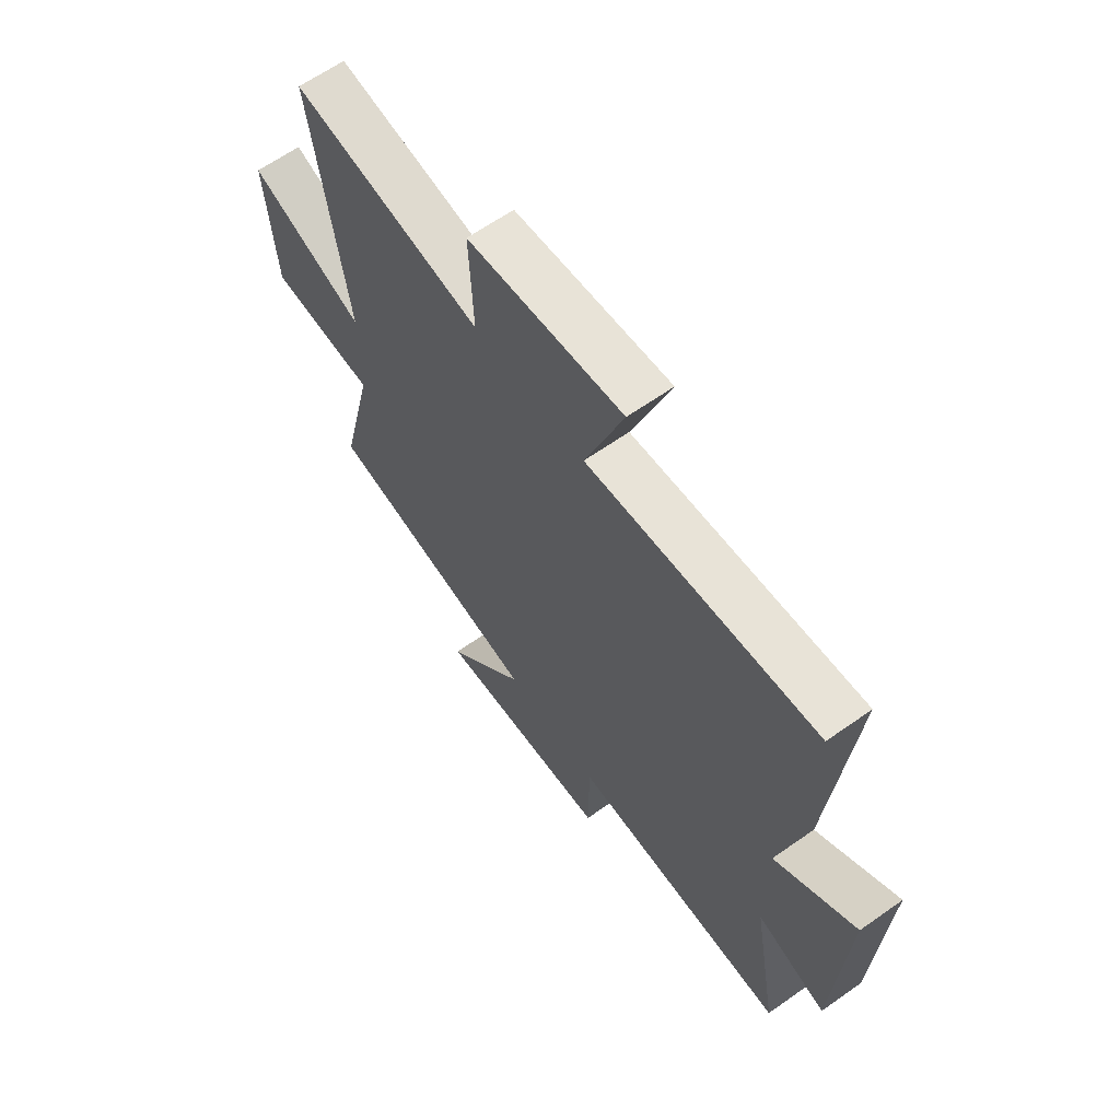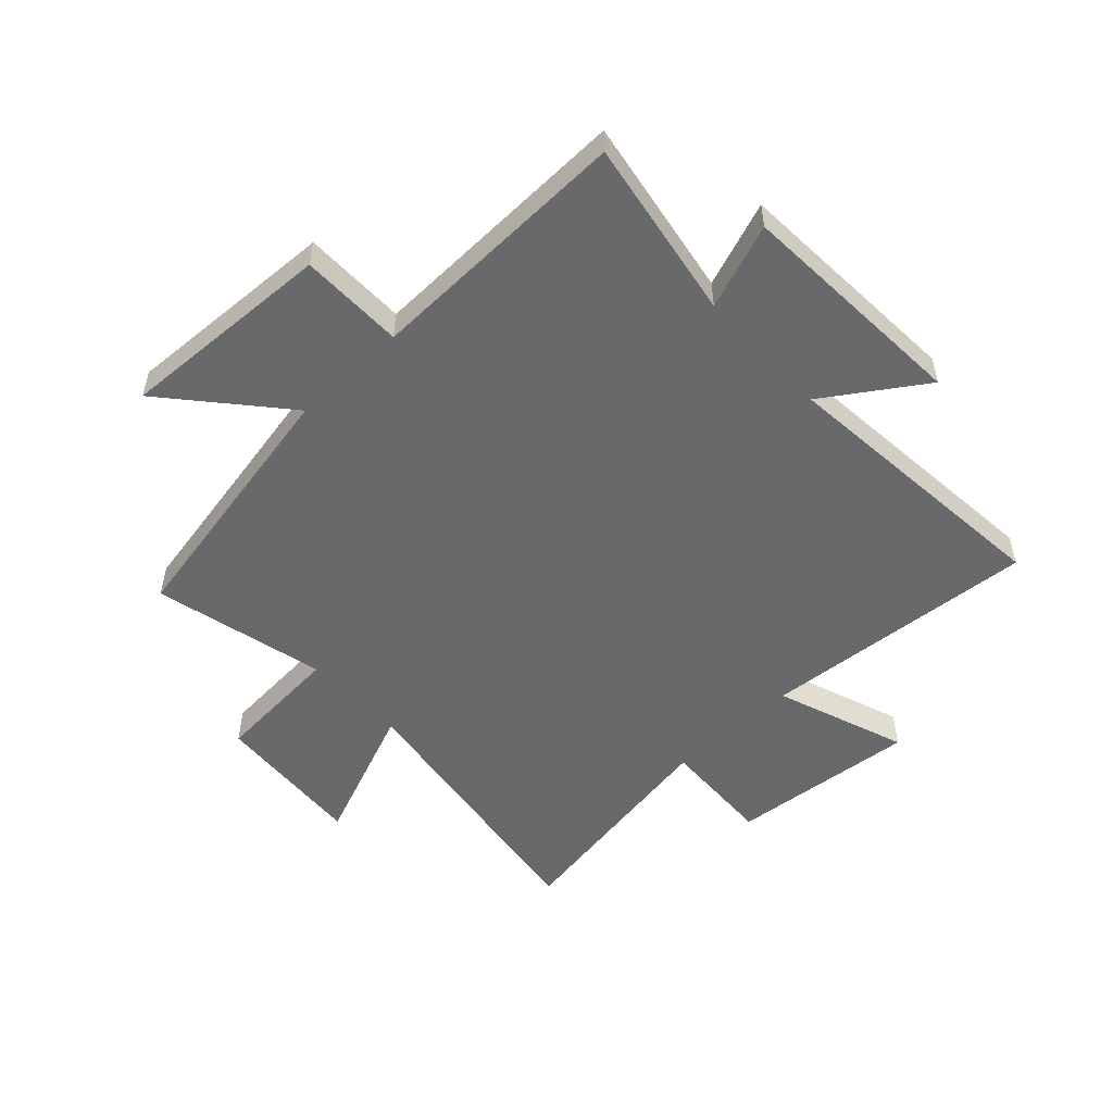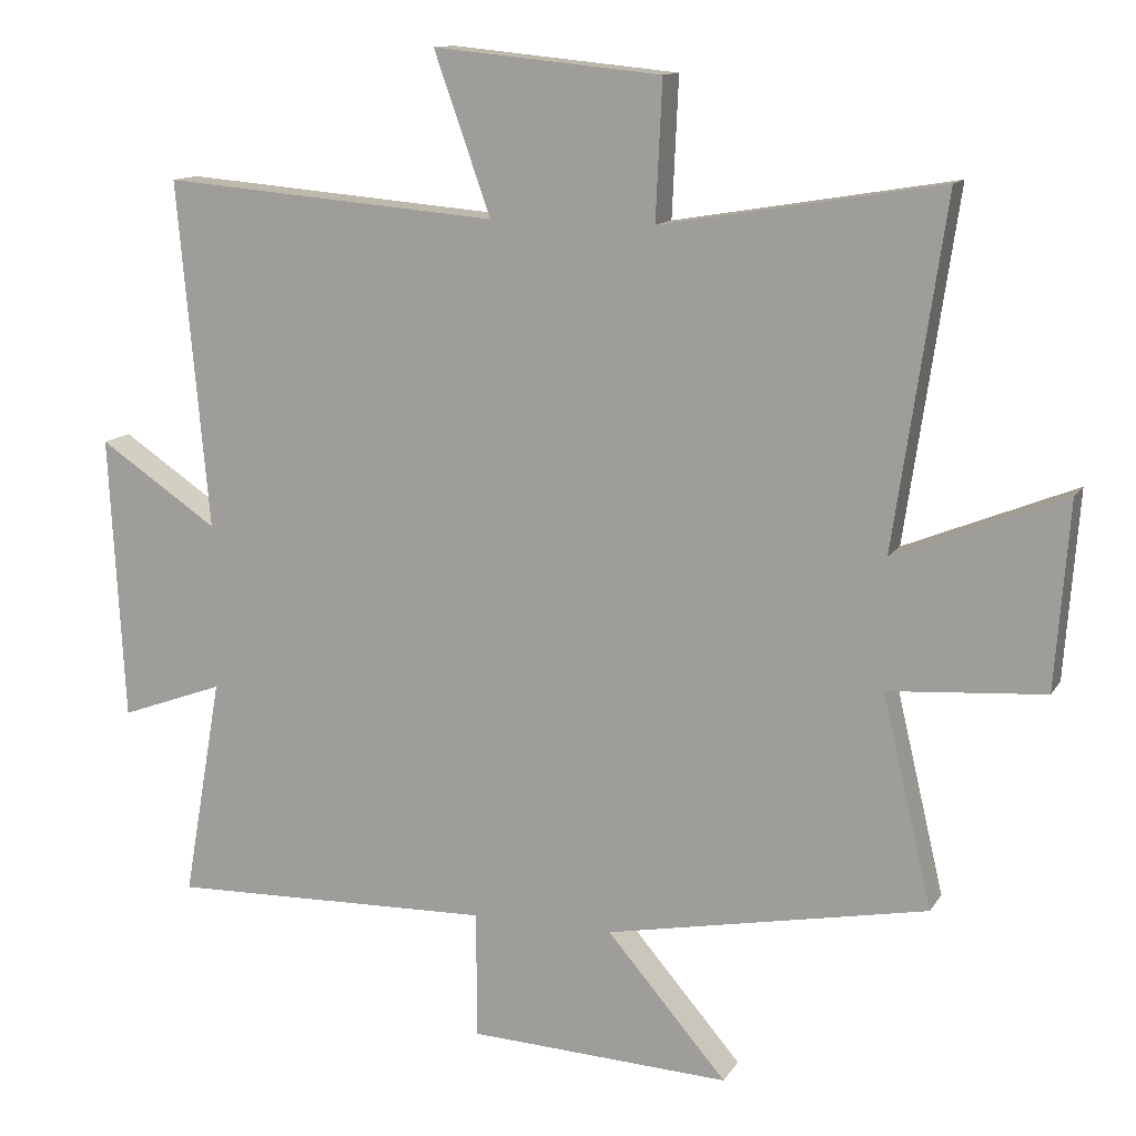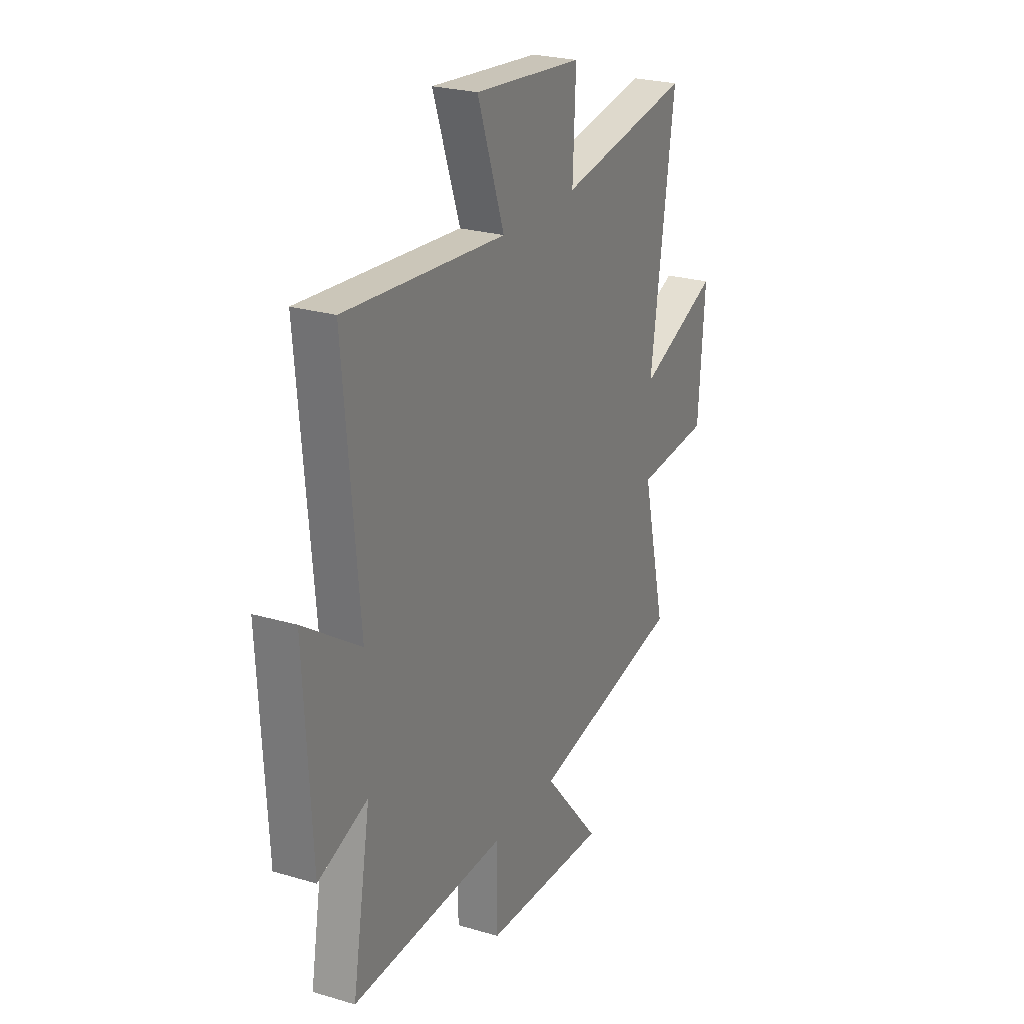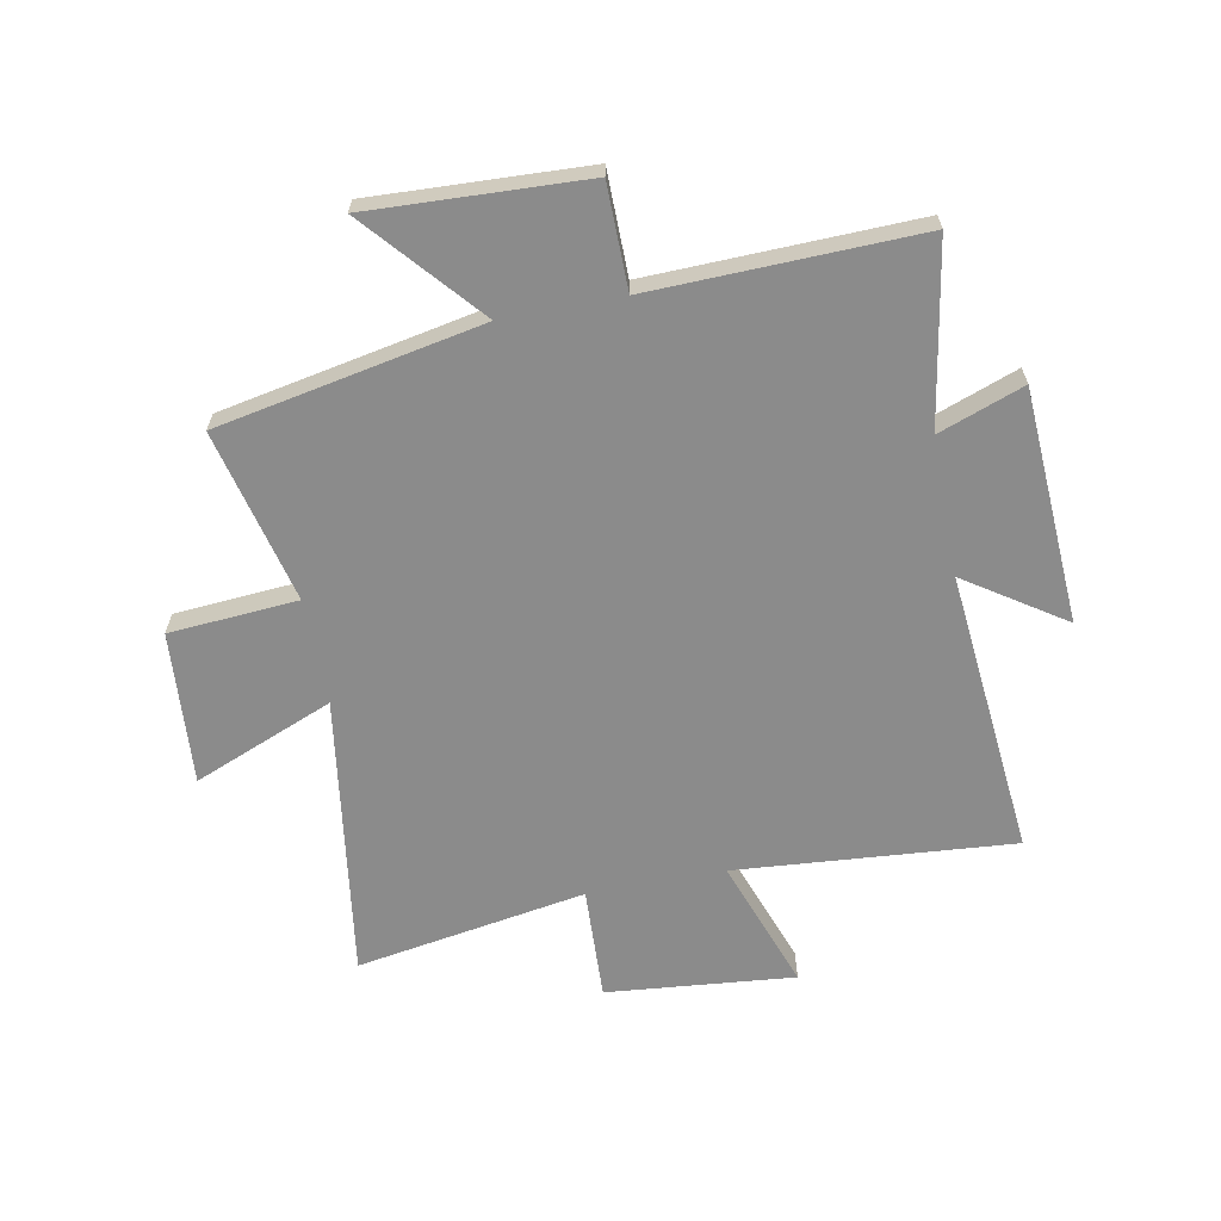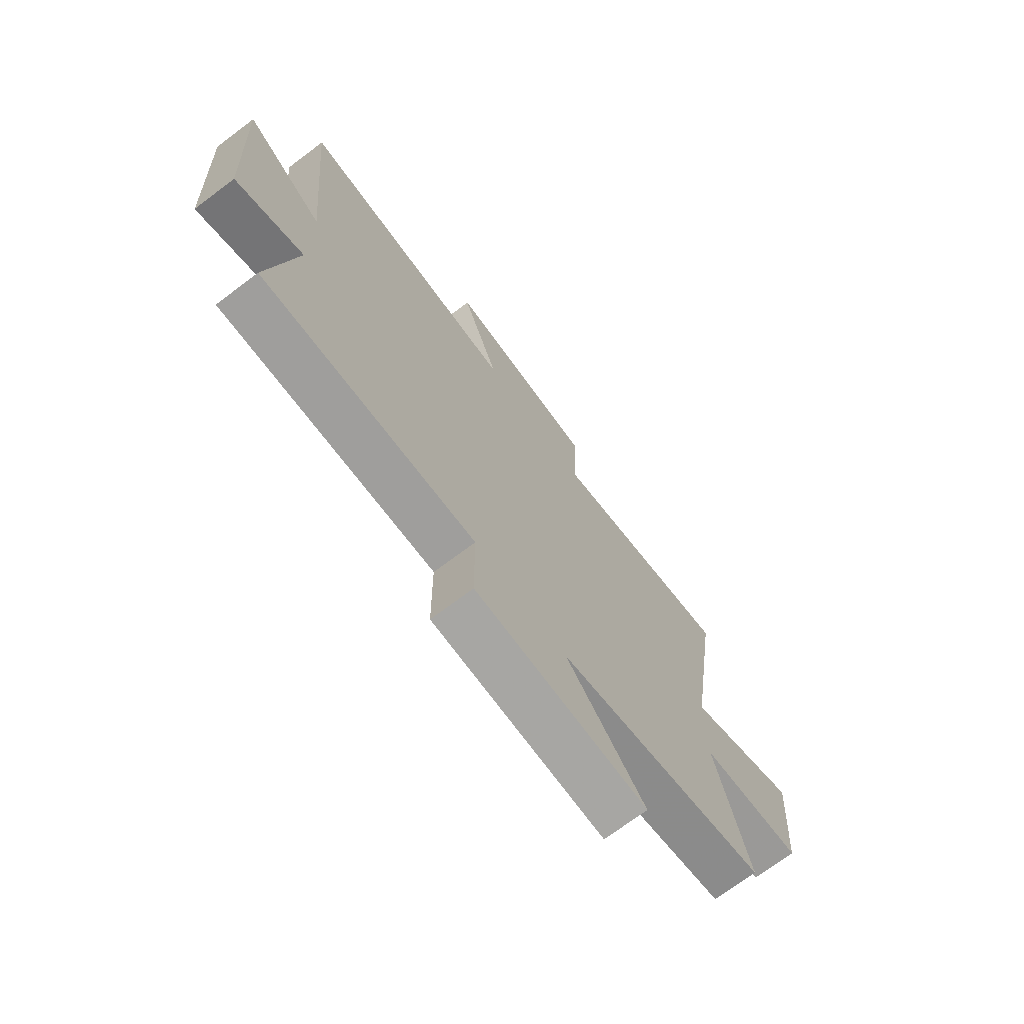
<metadata>
{"format":"obj","ext":"obj","renderer":"f3d","projection":"perspective","resolution":1024,"background":"white","views":[{"elev":63.8,"azim":-125.5,"up":"+Z"},{"elev":-52.6,"azim":-136.9,"up":"+Y"},{"elev":12.5,"azim":20.2,"up":"+Z"},{"elev":24.9,"azim":-64.2,"up":"+Z"},{"elev":-63.9,"azim":-169.0,"up":"+Y"},{"elev":-72.1,"azim":-53.1,"up":"+Z"}]}
</metadata>
<code>
v 0.573 0.07 0.566
v 0.5 0.07 0.073
v 0.743 0.07 0.171
v 0.723 0.07 -0.095
v 0.5 0.07 -0.111
v 0.571 0.07 -0.412
v 0.112 0.07 -0.5
v 0.283 0.07 -0.699
v -0.091 0.07 -0.681
v -0.092 0.07 -0.5
v -0.555 0.07 -0.512
v -0.5 0.07 -0.197
v -0.648 0.07 -0.251
v -0.67 0.07 0.157
v -0.5 0.07 0.043
v -0.545 0.07 0.54
v -0.063 0.07 0.5
v -0.144 0.07 0.729
v 0.182 0.07 0.697
v 0.173 0.07 0.5
v 0.573 0 0.566
v 0.5 0 0.073
v 0.743 0 0.171
v 0.723 0 -0.095
v 0.5 0 -0.111
v 0.571 0 -0.412
v 0.112 0 -0.5
v 0.283 0 -0.699
v -0.091 0 -0.681
v -0.092 0 -0.5
v -0.555 0 -0.512
v -0.5 0 -0.197
v -0.648 0 -0.251
v -0.67 0 0.157
v -0.5 0 0.043
v -0.545 0 0.54
v -0.063 0 0.5
v -0.144 0 0.729
v 0.182 0 0.697
v 0.173 0 0.5
f 17 18 19 20
f 15 16 17
f 15 17 20
f 12 13 14 15
f 20 1 2
f 15 20 2
f 12 15 2
f 10 11 12 2
f 7 8 9 10
f 5 6 7 10
f 2 3 4 5
f 2 5 10
f 40 39 38 37
f 37 36 35
f 40 37 35
f 35 34 33 32
f 22 21 40
f 22 40 35
f 22 35 32
f 22 32 31 30
f 30 29 28 27
f 30 27 26 25
f 25 24 23 22
f 30 25 22
f 1 21 22 2
f 2 22 23 3
f 3 23 24 4
f 4 24 25 5
f 5 25 26 6
f 6 26 27 7
f 7 27 28 8
f 8 28 29 9
f 9 29 30 10
f 10 30 31 11
f 11 31 32 12
f 12 32 33 13
f 13 33 34 14
f 14 34 35 15
f 15 35 36 16
f 16 36 37 17
f 17 37 38 18
f 18 38 39 19
f 19 39 40 20
f 20 40 21 1

</code>
